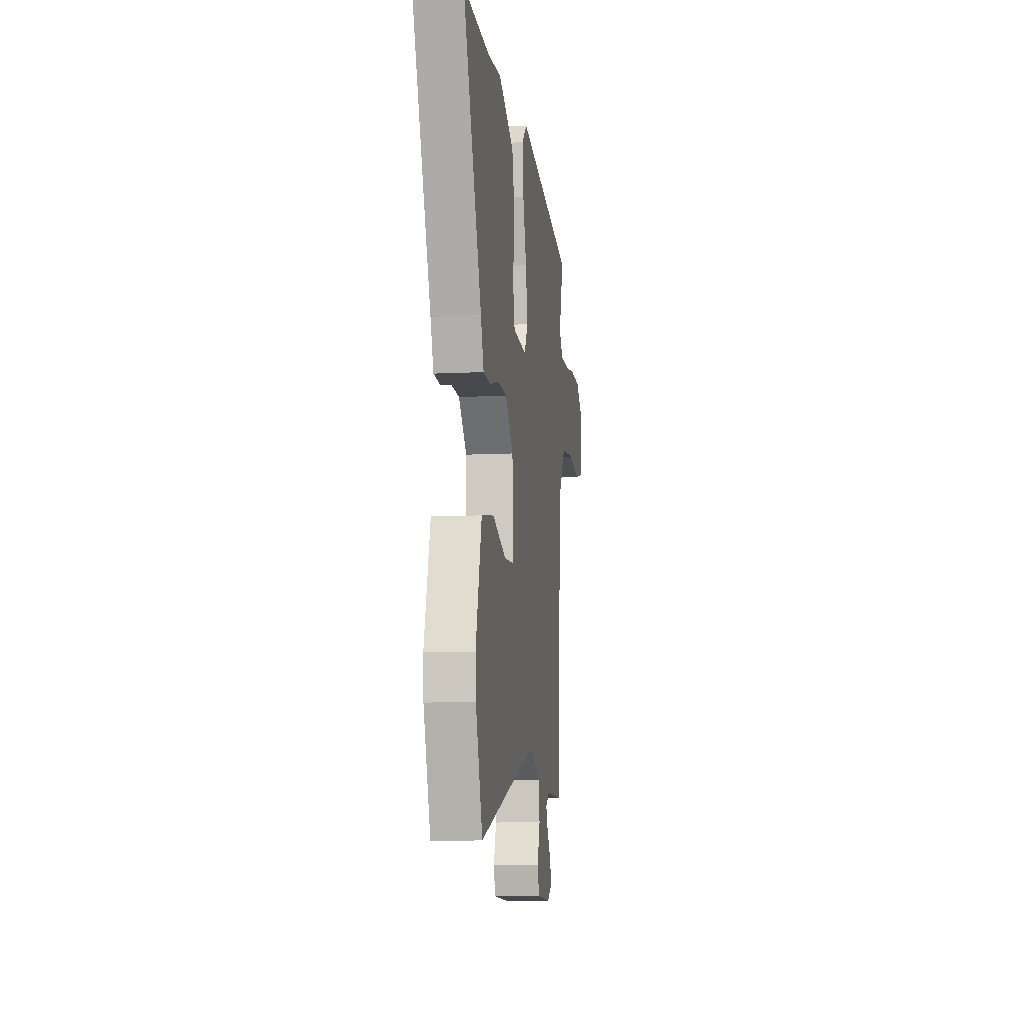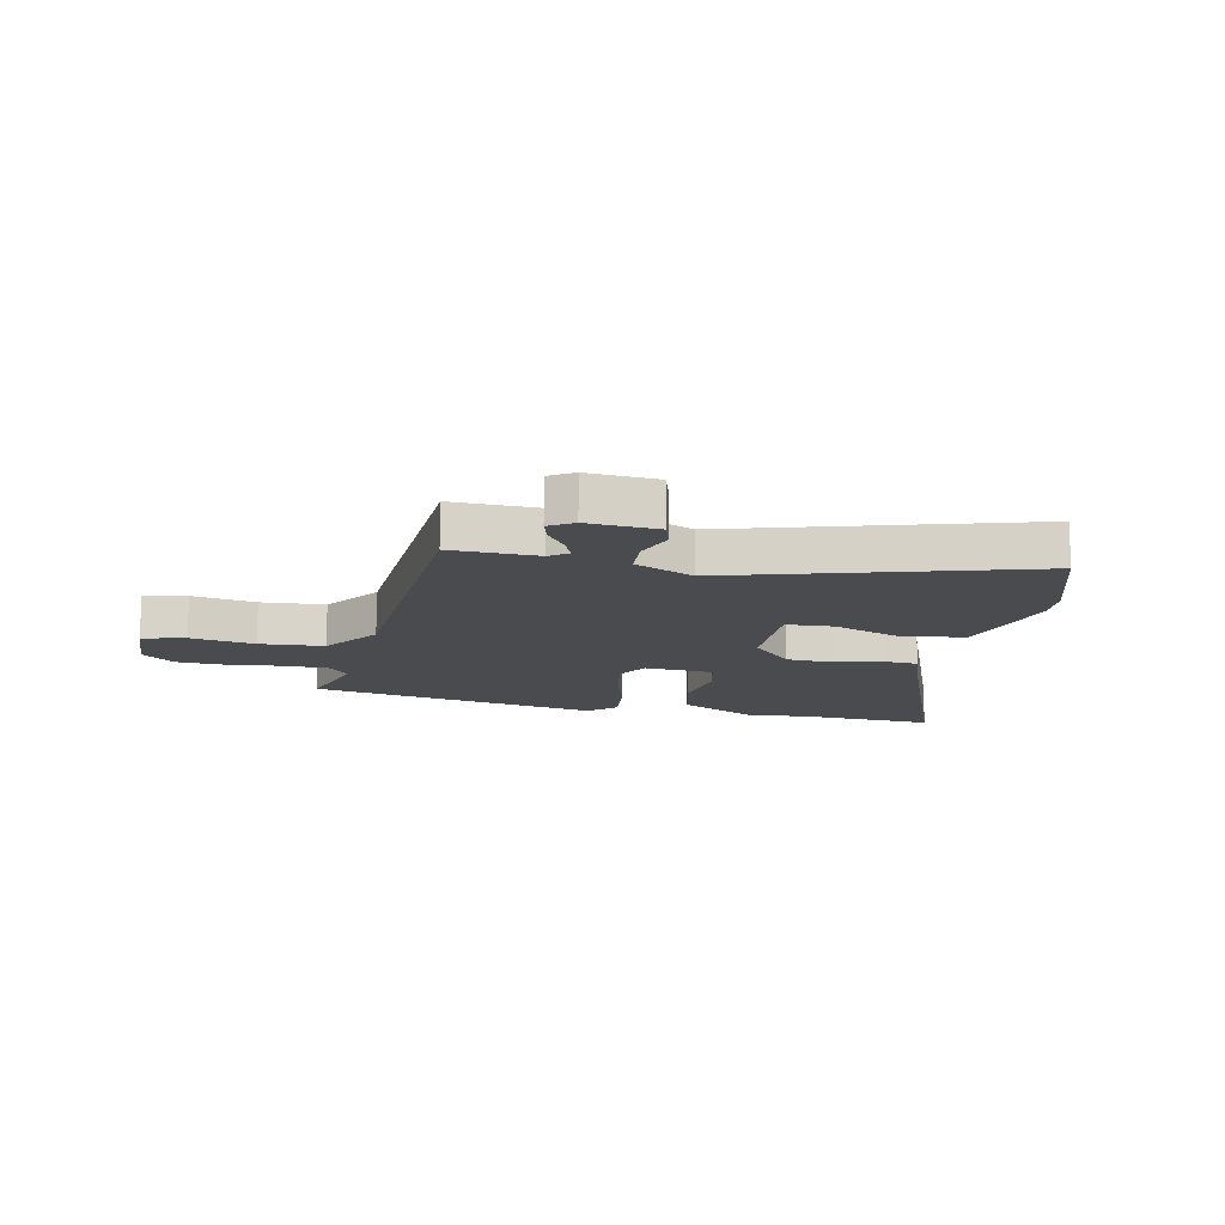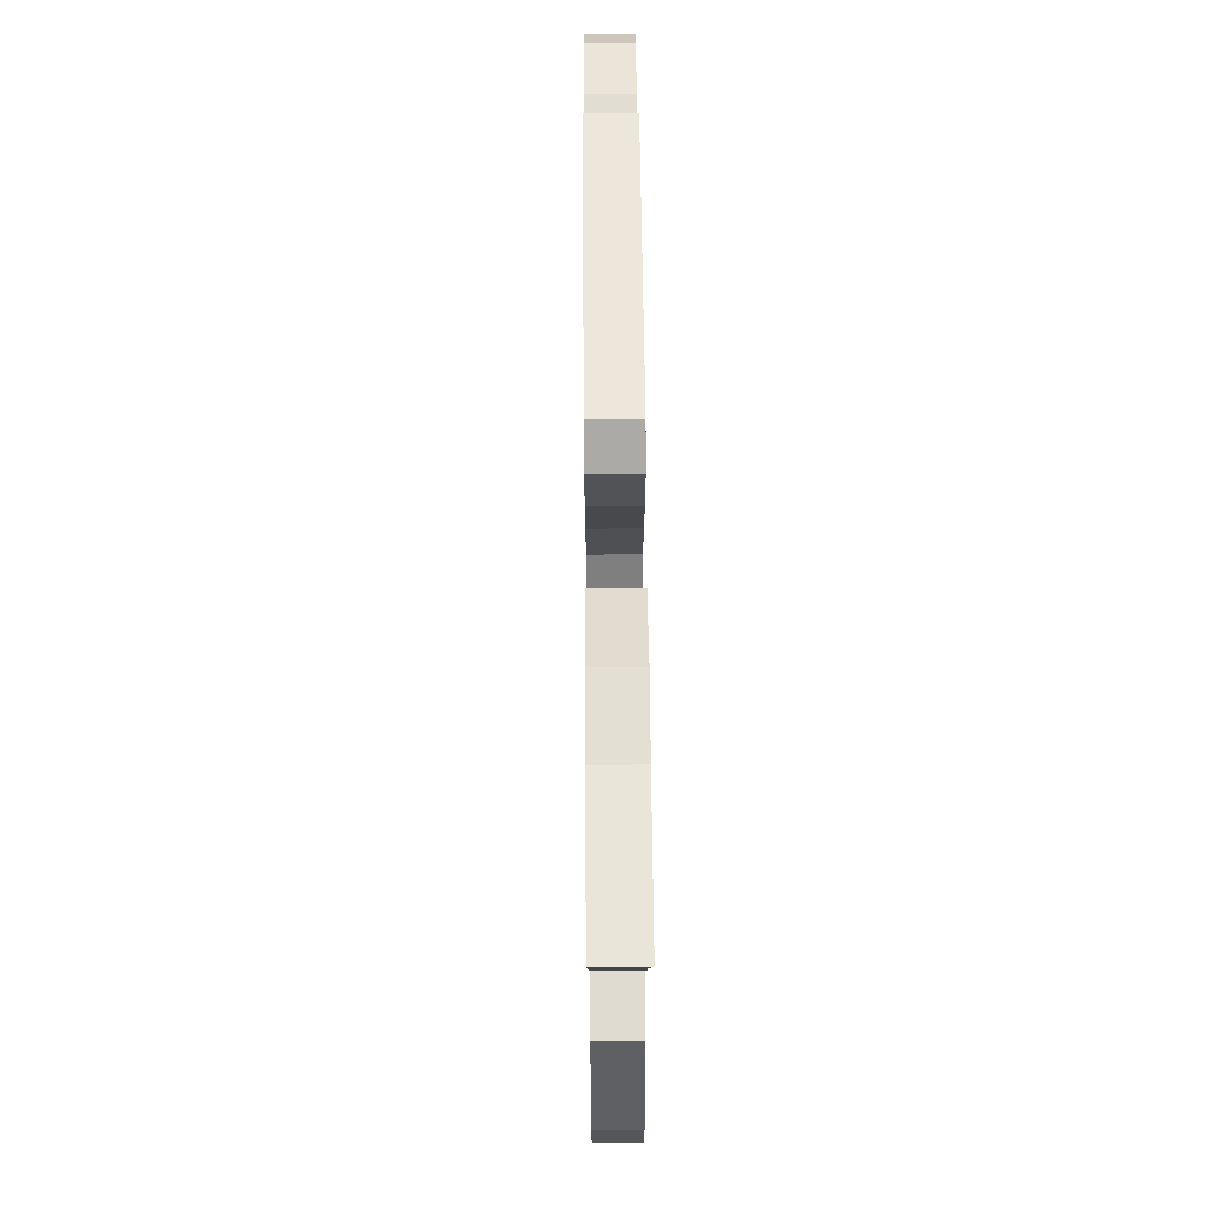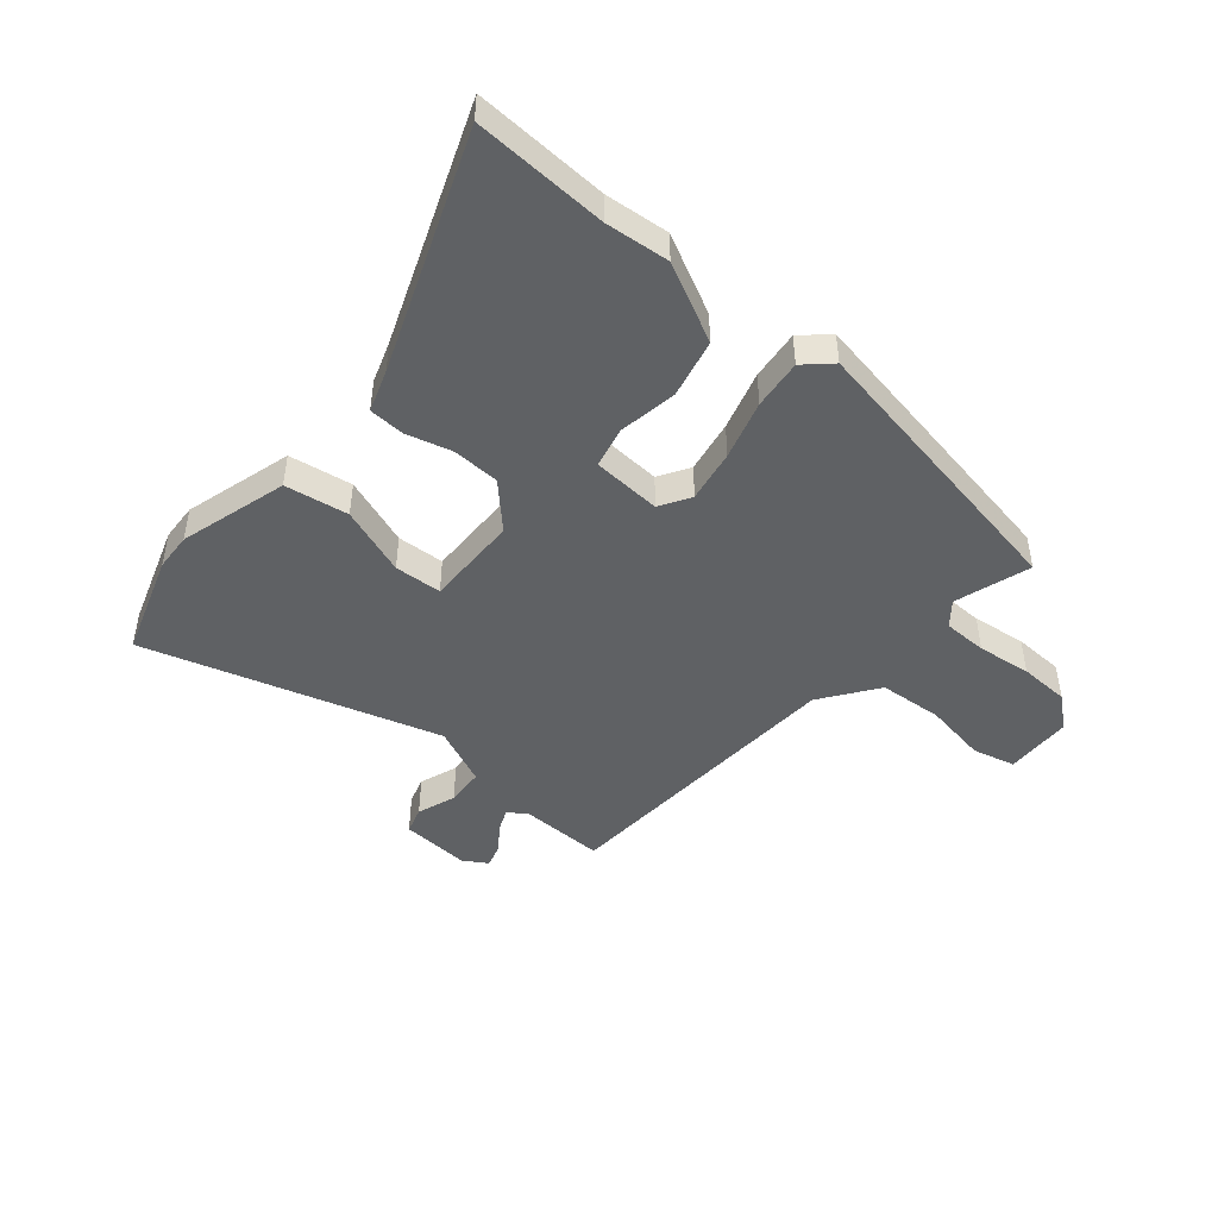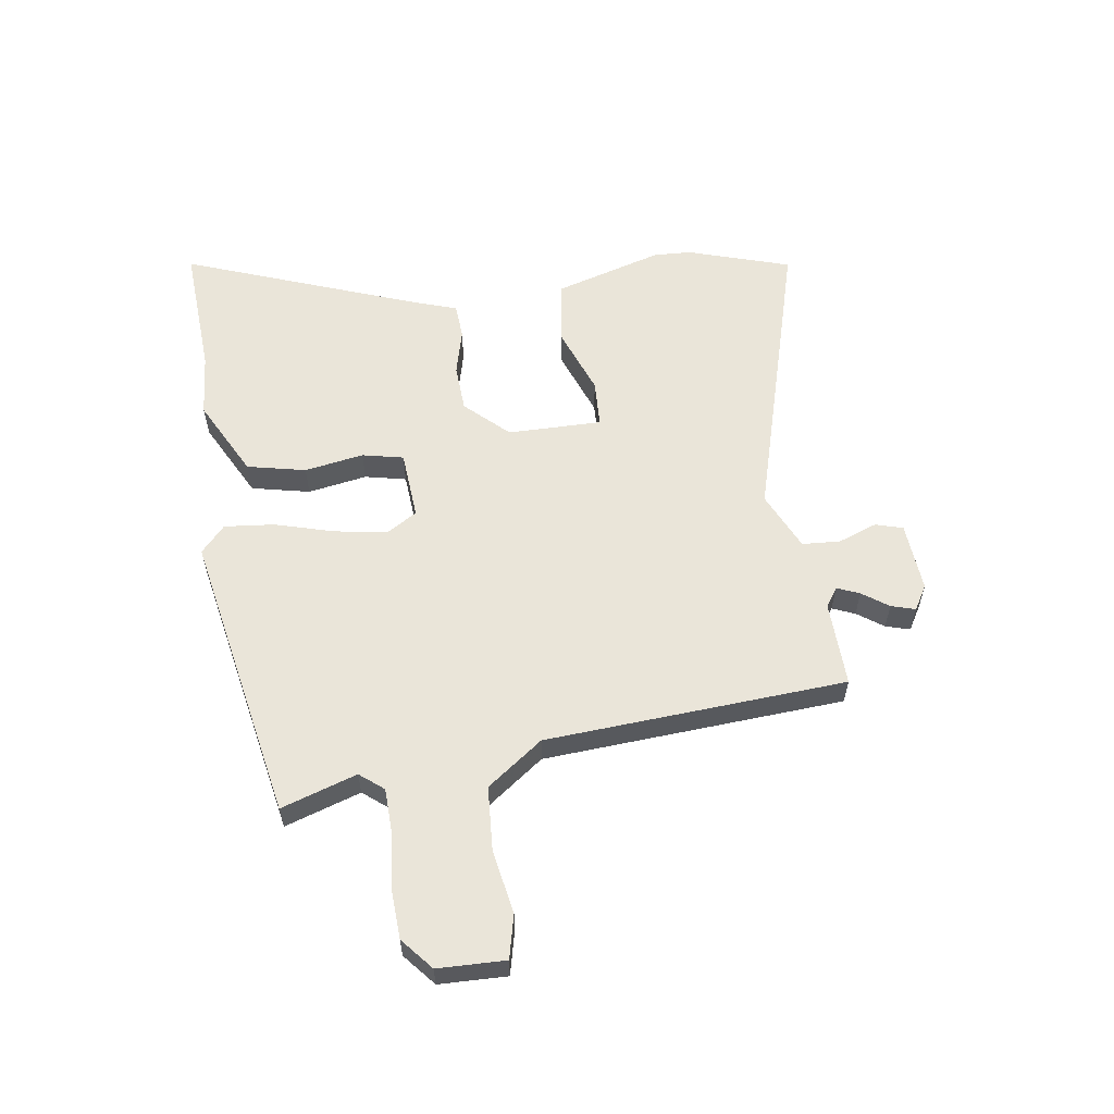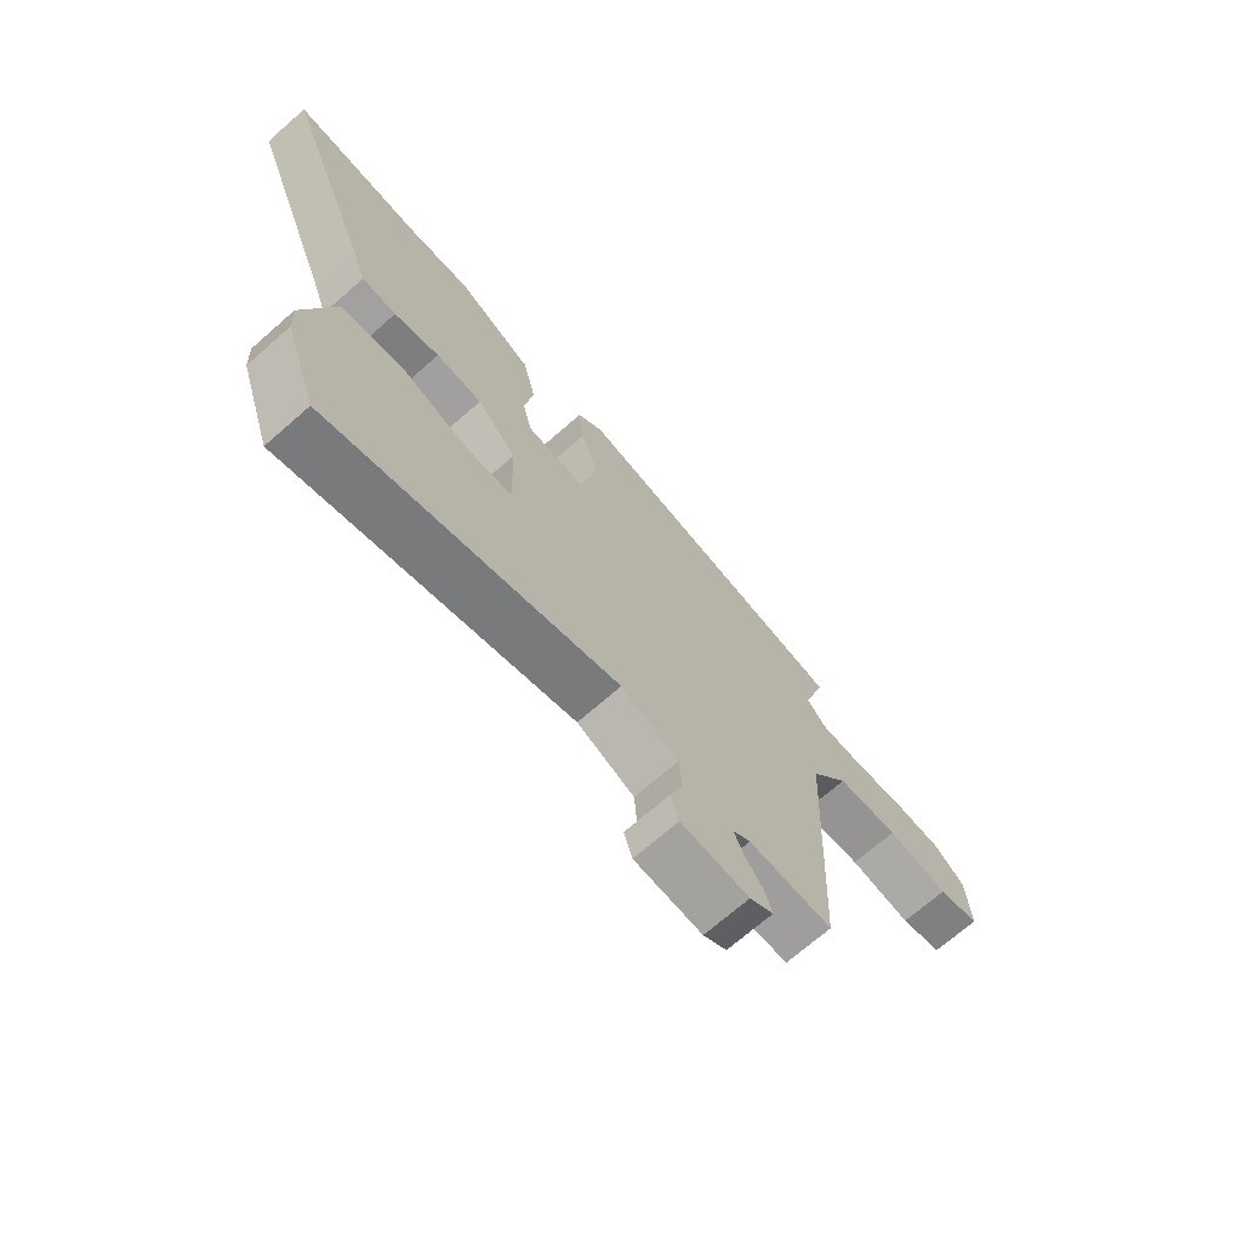
<metadata>
{"format":"obj","ext":"obj","renderer":"f3d","projection":"perspective","resolution":1024,"background":"white","views":[{"elev":-9.5,"azim":-82.3,"up":"+Z"},{"elev":-13.9,"azim":167.6,"up":"+Y"},{"elev":61.0,"azim":-90.5,"up":"+Z"},{"elev":-46.3,"azim":-40.6,"up":"+Y"},{"elev":58.4,"azim":80.8,"up":"+Y"},{"elev":-70.4,"azim":-48.8,"up":"+Z"}]}
</metadata>
<code>
v 0.515 0.07 0.444
v 0.474 0.07 0.311
v 0.508 0.07 0.27
v 0.585 0.07 0.269
v 0.68 0.07 0.281
v 0.769 0.07 0.278
v 0.825 0.07 0.232
v 0.83 0.07 0.114
v 0.755 0.07 0.095
v 0.643 0.07 0.113
v 0.531 0.07 0.104
v 0.461 0.07 0.005
v 0.435 0.07 -0.522
v 0.285 0.07 -0.52
v 0.253 0.07 -0.543
v 0.27 0.07 -0.582
v 0.303 0.07 -0.627
v 0.316 0.07 -0.669
v 0.274 0.07 -0.695
v 0.152 0.07 -0.688
v 0.137 0.07 -0.64
v 0.161 0.07 -0.572
v 0.156 0.07 -0.505
v 0.053 0.07 -0.46
v -0.461 0.07 -0.616
v -0.521 0.07 -0.437
v -0.525 0.07 -0.371
v -0.472 0.07 -0.18
v -0.361 0.07 -0.162
v -0.24 0.07 -0.205
v -0.157 0.07 -0.2
v -0.161 0.07 -0.035
v -0.232 0.07 0.038
v -0.315 0.07 0.041
v -0.396 0.07 0.019
v -0.458 0.07 0.022
v -0.484 0.07 0.096
v -0.645 0.07 0.506
v -0.411 0.07 0.496
v -0.299 0.07 0.507
v -0.162 0.07 0.439
v -0.138 0.07 0.337
v -0.154 0.07 0.233
v -0.137 0.07 0.161
v -0.016 0.07 0.154
v 0.016 0.07 0.208
v -0.001 0.07 0.3
v -0.032 0.07 0.403
v -0.042 0.07 0.49
v 0.004 0.07 0.533
v 0.515 0 0.444
v 0.474 0 0.311
v 0.508 0 0.27
v 0.585 0 0.269
v 0.68 0 0.281
v 0.769 0 0.278
v 0.825 0 0.232
v 0.83 0 0.114
v 0.755 0 0.095
v 0.643 0 0.113
v 0.531 0 0.104
v 0.461 0 0.005
v 0.435 0 -0.522
v 0.285 0 -0.52
v 0.253 0 -0.543
v 0.27 0 -0.582
v 0.303 0 -0.627
v 0.316 0 -0.669
v 0.274 0 -0.695
v 0.152 0 -0.688
v 0.137 0 -0.64
v 0.161 0 -0.572
v 0.156 0 -0.505
v 0.053 0 -0.46
v -0.461 0 -0.616
v -0.521 0 -0.437
v -0.525 0 -0.371
v -0.472 0 -0.18
v -0.361 0 -0.162
v -0.24 0 -0.205
v -0.157 0 -0.2
v -0.161 0 -0.035
v -0.232 0 0.038
v -0.315 0 0.041
v -0.396 0 0.019
v -0.458 0 0.022
v -0.484 0 0.096
v -0.645 0 0.506
v -0.411 0 0.496
v -0.299 0 0.507
v -0.162 0 0.439
v -0.138 0 0.337
v -0.154 0 0.233
v -0.137 0 0.161
v -0.016 0 0.154
v 0.016 0 0.208
v -0.001 0 0.3
v -0.032 0 0.403
v -0.042 0 0.49
v 0.004 0 0.533
f 50 1 2
f 49 50 2
f 48 49 2
f 47 48 2
f 46 47 2 3
f 45 46 3 4
f 41 42 43
f 40 41 43
f 39 40 43
f 39 43 44
f 38 39 44
f 37 38 44
f 37 44 45
f 36 37 45
f 35 36 45
f 34 35 45
f 28 29 30
f 27 28 30
f 26 27 30
f 25 26 30
f 24 25 30
f 23 24 30 31
f 20 21 22
f 19 20 22
f 18 19 22
f 17 18 22
f 16 17 22
f 15 16 22 23
f 23 31 32
f 15 23 32
f 14 15 32
f 8 9 10
f 7 8 10
f 6 7 10
f 5 6 10
f 4 5 10
f 4 10 11
f 45 4 11
f 34 45 11
f 33 34 11
f 12 13 14 32
f 11 12 32 33
f 52 51 100
f 52 100 99
f 52 99 98
f 52 98 97
f 53 52 97 96
f 54 53 96 95
f 93 92 91
f 93 91 90
f 93 90 89
f 94 93 89
f 94 89 88
f 94 88 87
f 95 94 87
f 95 87 86
f 95 86 85
f 95 85 84
f 80 79 78
f 80 78 77
f 80 77 76
f 80 76 75
f 80 75 74
f 81 80 74 73
f 72 71 70
f 72 70 69
f 72 69 68
f 72 68 67
f 72 67 66
f 73 72 66 65
f 82 81 73
f 82 73 65
f 82 65 64
f 60 59 58
f 60 58 57
f 60 57 56
f 60 56 55
f 60 55 54
f 61 60 54
f 61 54 95
f 61 95 84
f 61 84 83
f 82 64 63 62
f 83 82 62 61
f 1 51 52 2
f 2 52 53 3
f 3 53 54 4
f 4 54 55 5
f 5 55 56 6
f 6 56 57 7
f 7 57 58 8
f 8 58 59 9
f 9 59 60 10
f 10 60 61 11
f 11 61 62 12
f 12 62 63 13
f 13 63 64 14
f 14 64 65 15
f 15 65 66 16
f 16 66 67 17
f 17 67 68 18
f 18 68 69 19
f 19 69 70 20
f 20 70 71 21
f 21 71 72 22
f 22 72 73 23
f 23 73 74 24
f 24 74 75 25
f 25 75 76 26
f 26 76 77 27
f 27 77 78 28
f 28 78 79 29
f 29 79 80 30
f 30 80 81 31
f 31 81 82 32
f 32 82 83 33
f 33 83 84 34
f 34 84 85 35
f 35 85 86 36
f 36 86 87 37
f 37 87 88 38
f 38 88 89 39
f 39 89 90 40
f 40 90 91 41
f 41 91 92 42
f 42 92 93 43
f 43 93 94 44
f 44 94 95 45
f 45 95 96 46
f 46 96 97 47
f 47 97 98 48
f 48 98 99 49
f 49 99 100 50
f 50 100 51 1

</code>
